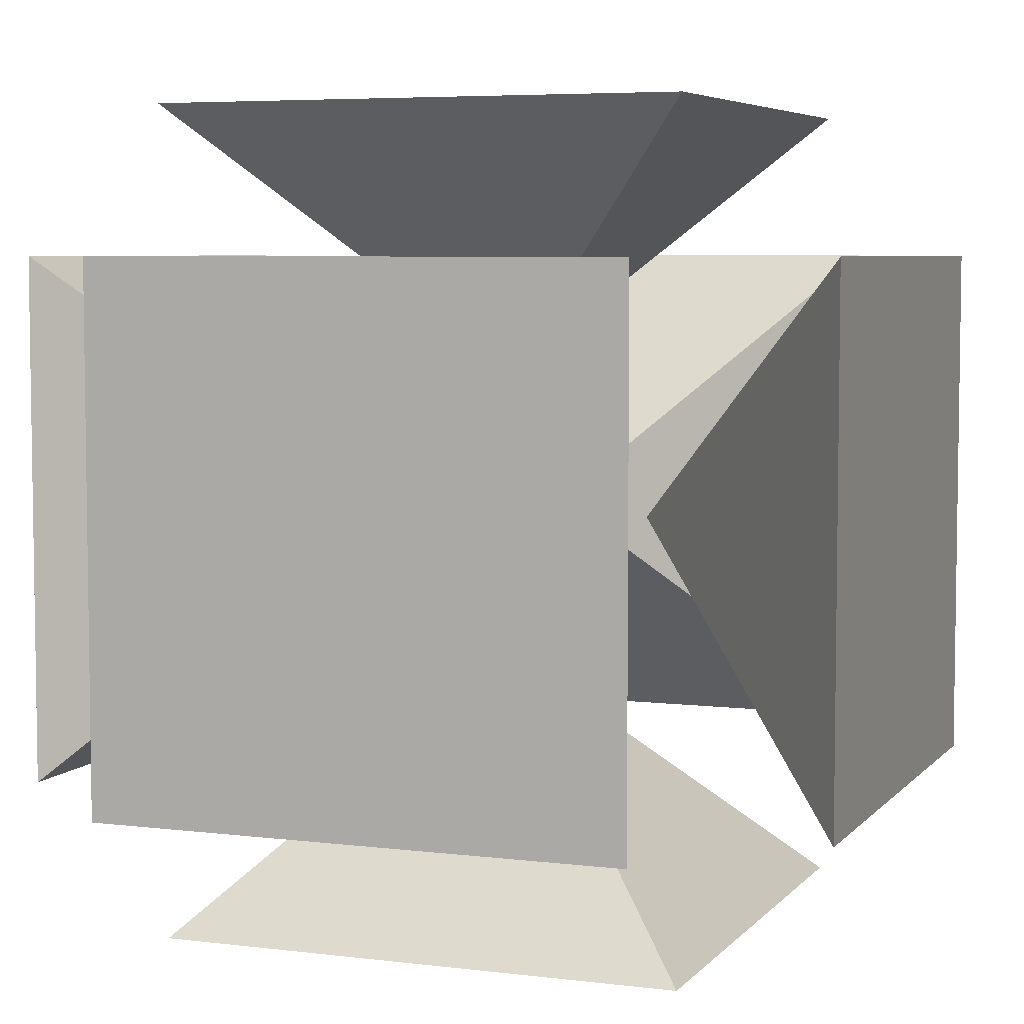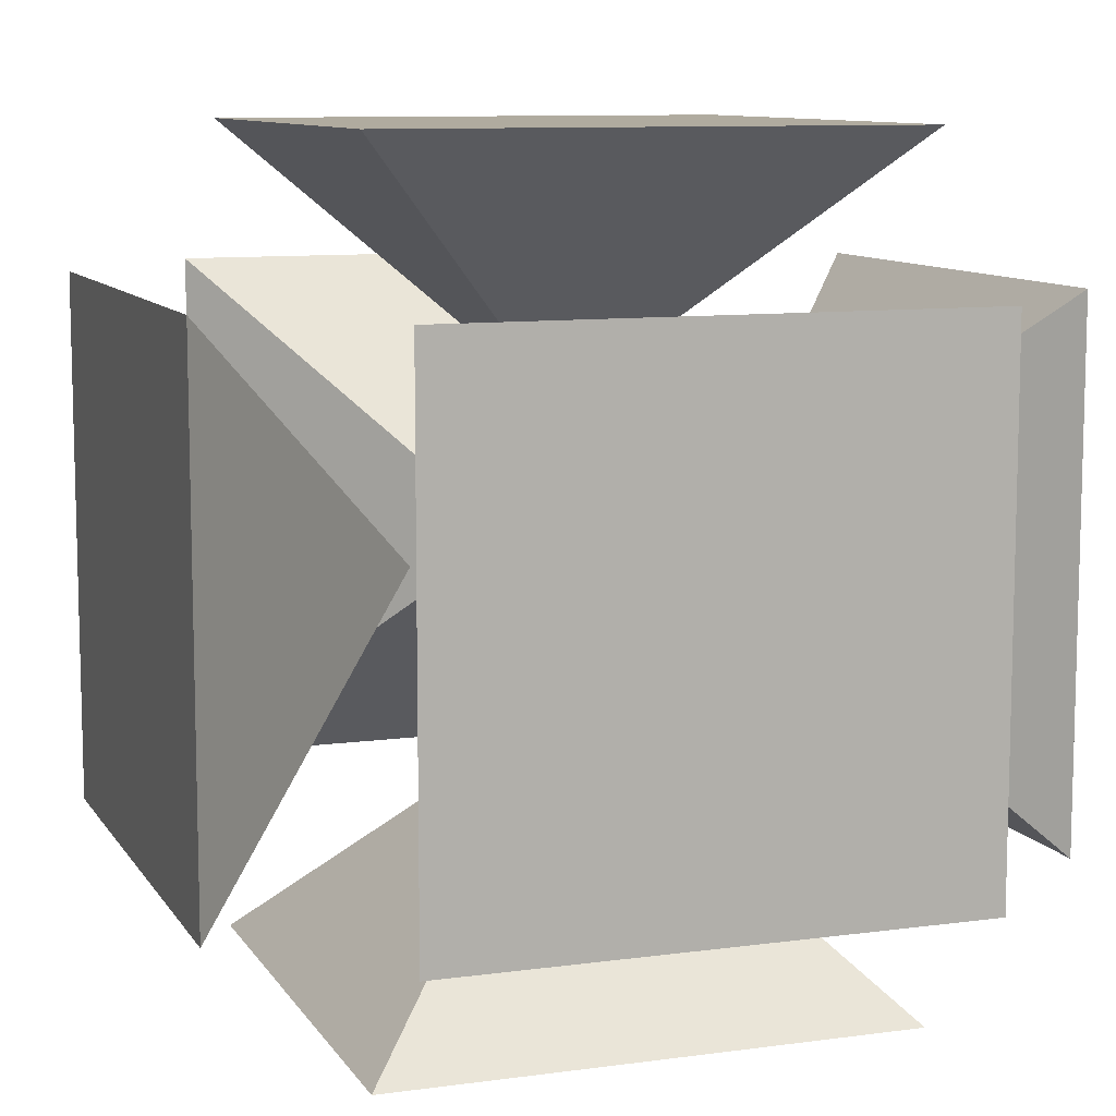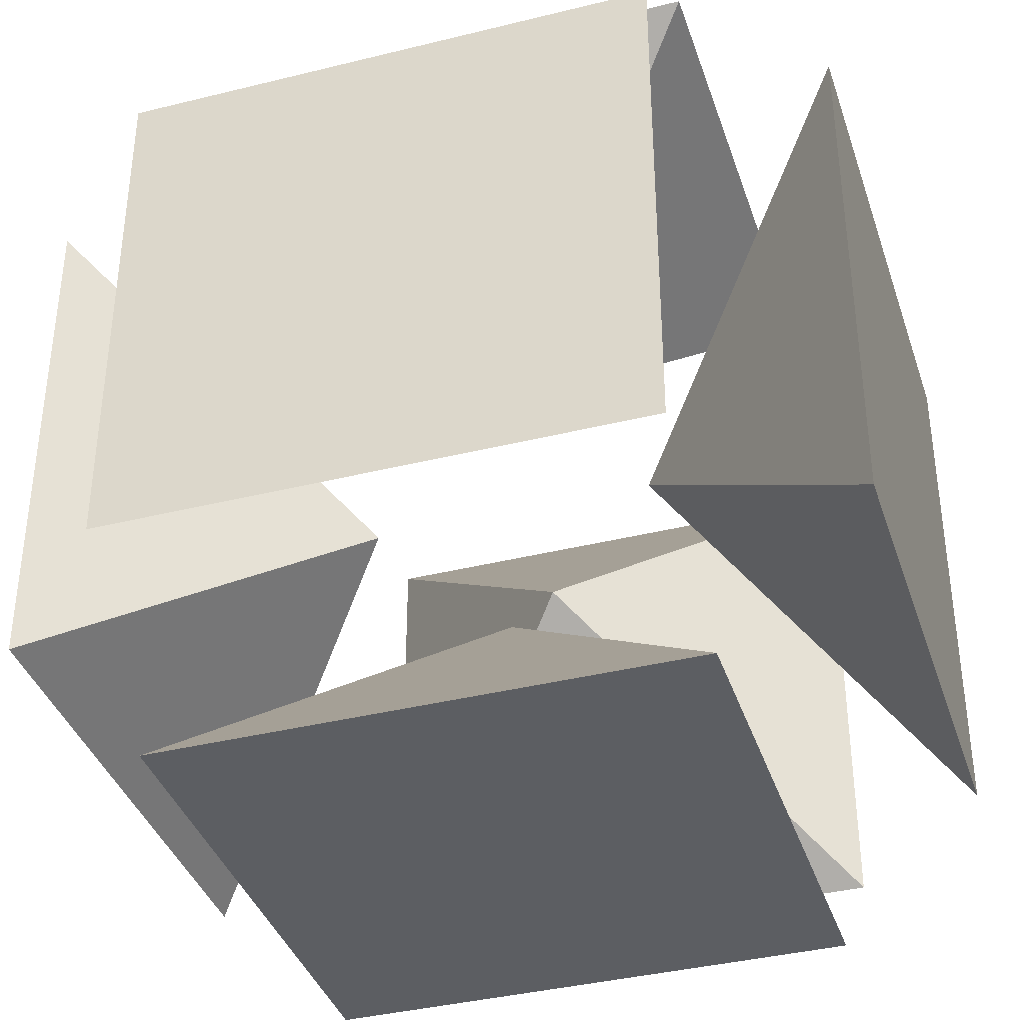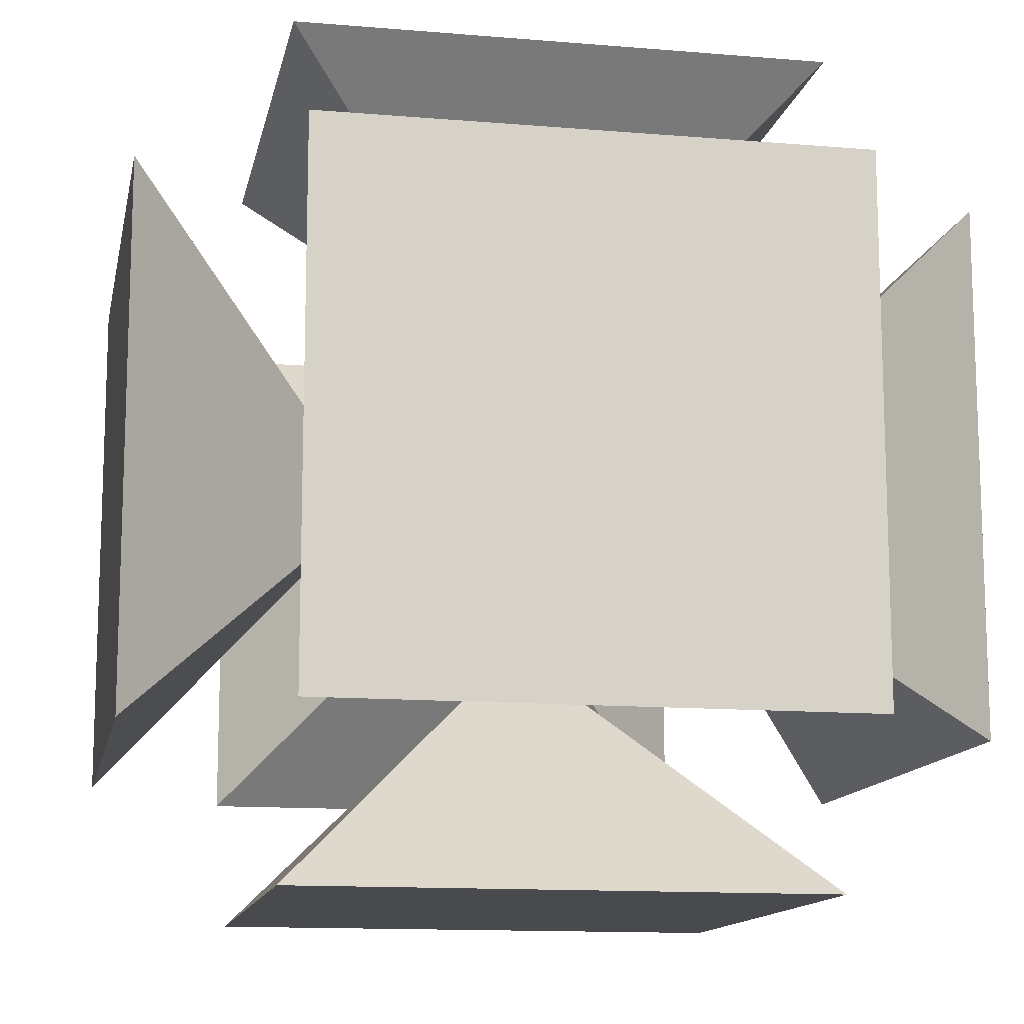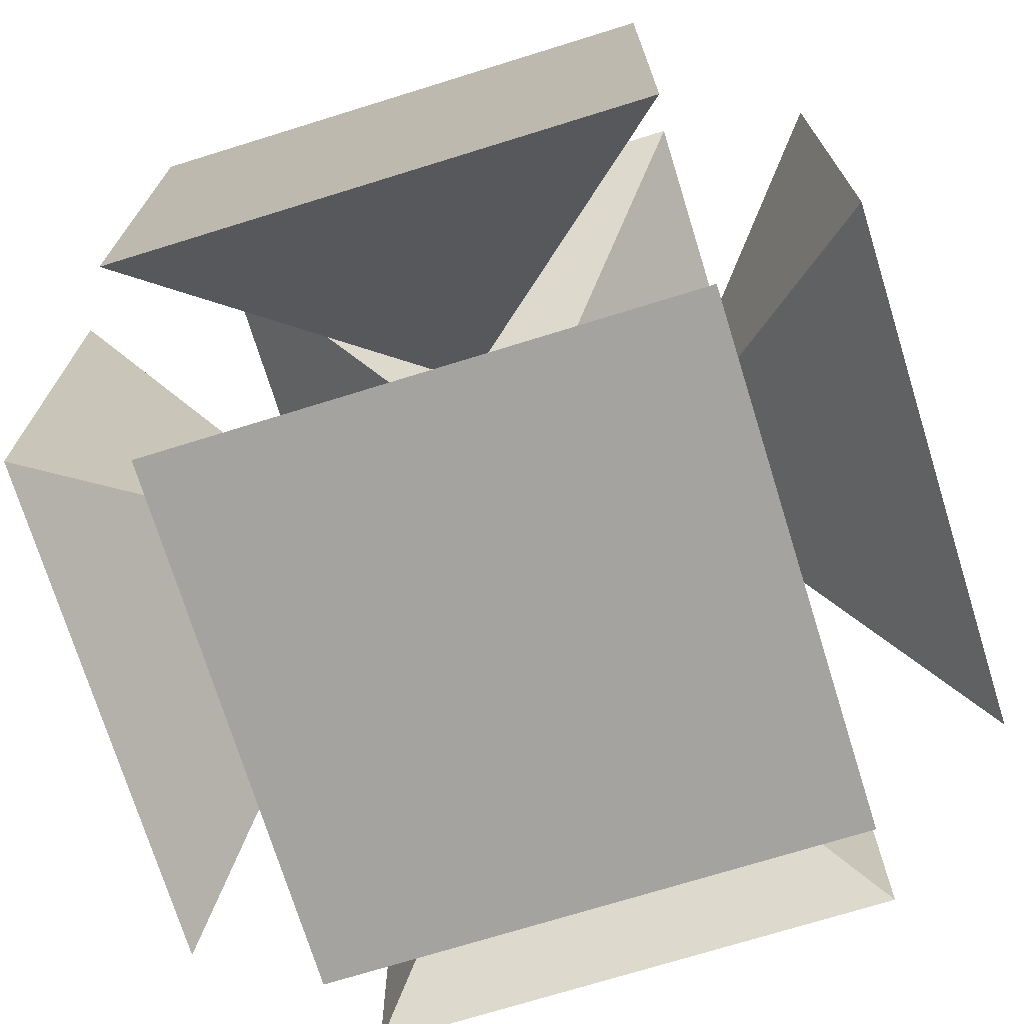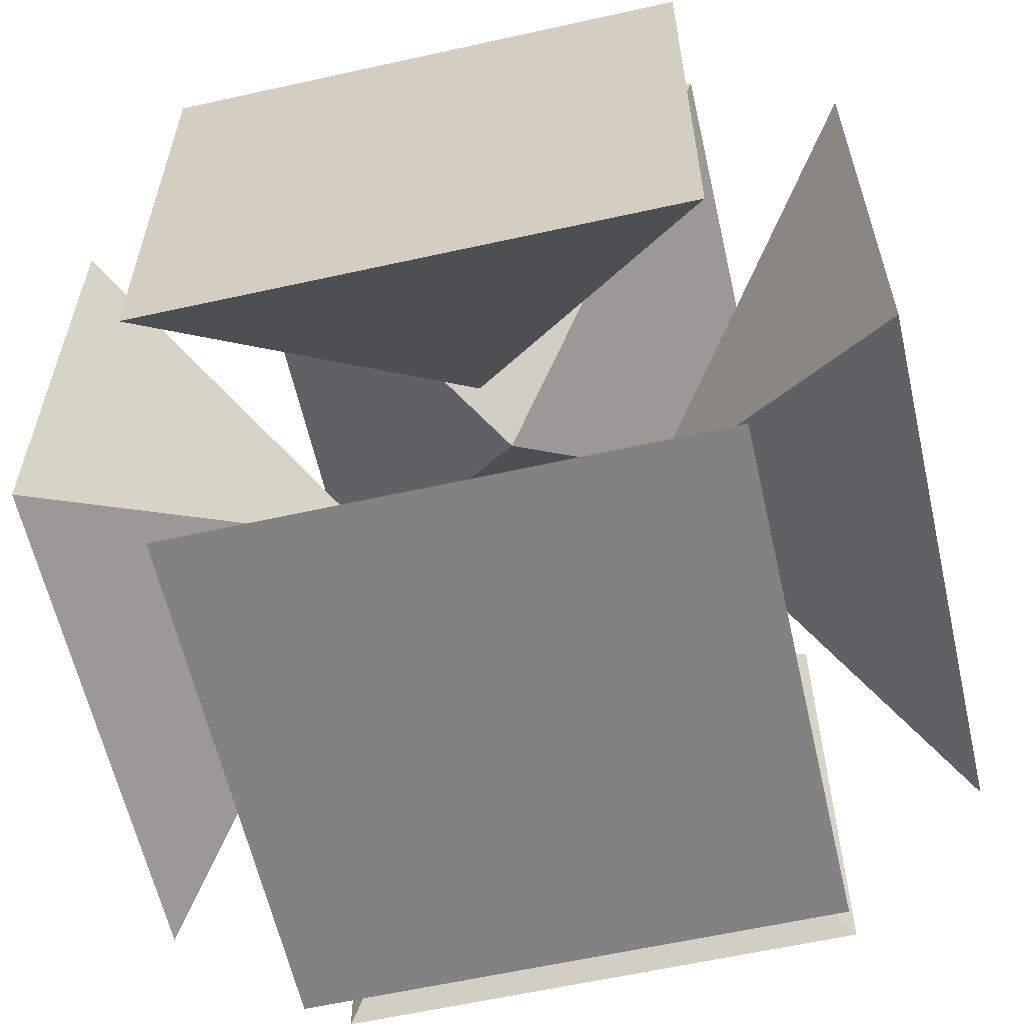
<metadata>
{"format":"obj","ext":"obj","renderer":"f3d","projection":"perspective","resolution":1024,"background":"white","views":[{"elev":5.6,"azim":111.0,"up":"+Z"},{"elev":9.7,"azim":70.4,"up":"+Z"},{"elev":-38.1,"azim":17.5,"up":"+Z"},{"elev":-12.9,"azim":-101.0,"up":"+Z"},{"elev":-72.8,"azim":-72.8,"up":"+Y"},{"elev":-60.7,"azim":-167.2,"up":"+Z"}]}
</metadata>
<code>
o Cube
v 0 0.3555 0
v 0.6406 0.9961 0.6406
v -0.6406 0.9961 0.6406
v -0.6406 0.9961 -0.6406
v 0.6406 0.9961 -0.6406
v 0.3555 -0 0
v 0.9961 0.6406 0.6406
v 0.9961 -0.6406 0.6406
v 0.9961 0.6406 -0.6406
v 0.9961 -0.6406 -0.6406
v -0 -0 -0.3555
v 0.6406 -0.6406 -0.9961
v -0.6406 0.6406 -0.9961
v -0.6406 -0.6406 -0.9961
v 0.6406 0.6406 -0.9961
v -0.3555 -0 0
v -0.9961 0.6406 0.6406
v -0.9961 -0.6406 0.6406
v -0.9961 0.6406 -0.6406
v -0.9961 -0.6406 -0.6406
v 0 -0 0.3555
v 0.6406 -0.6406 0.9961
v -0.6406 0.6406 0.9961
v 0.6406 0.6406 0.9961
v -0.6406 -0.6406 0.9961
v 0 -0.3555 -0
v 0.6406 -0.9961 -0.6406
v -0.6406 -0.9961 0.6406
v 0.6406 -0.9961 0.6406
v -0.6406 -0.9961 -0.6406
f 3 1 2
f 4 1 3
f 3 2 5 4
f 2 1 5
f 5 1 4
f 7 6 8
f 9 6 7
f 7 8 10 9
f 8 6 10
f 10 6 9
f 15 11 12
f 13 11 15
f 15 12 14 13
f 12 11 14
f 14 11 13
f 19 16 20
f 17 16 19
f 19 20 18 17
f 20 16 18
f 18 16 17
f 23 21 25
f 24 21 23
f 23 25 22 24
f 25 21 22
f 22 21 24
f 28 26 30
f 29 26 28
f 28 30 27 29
f 30 26 27
f 27 26 29

</code>
